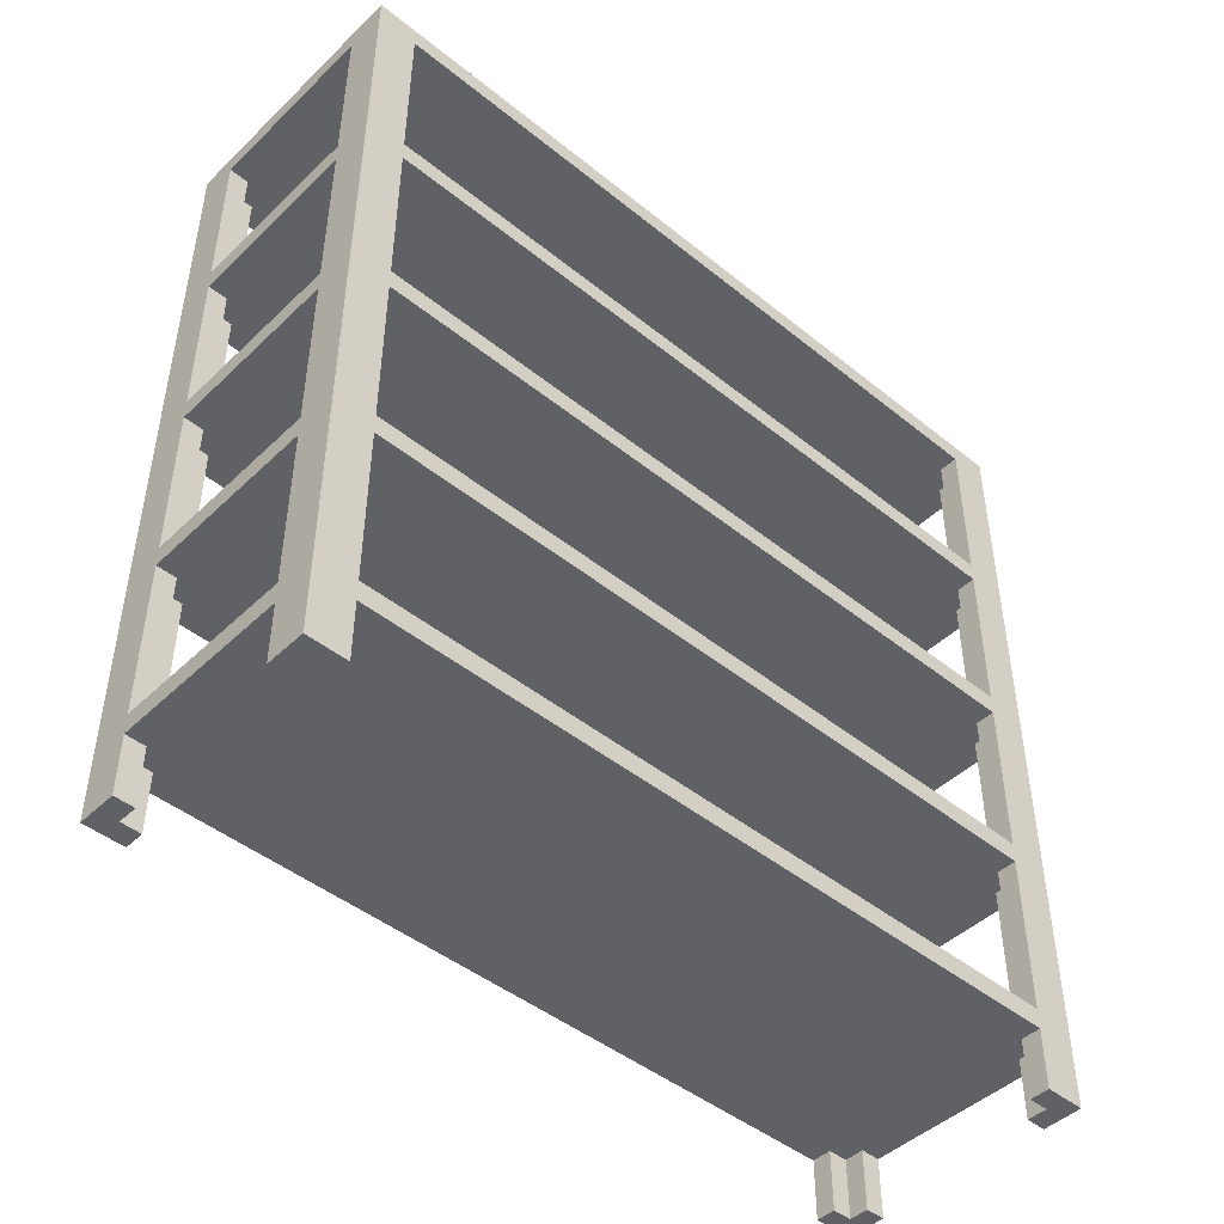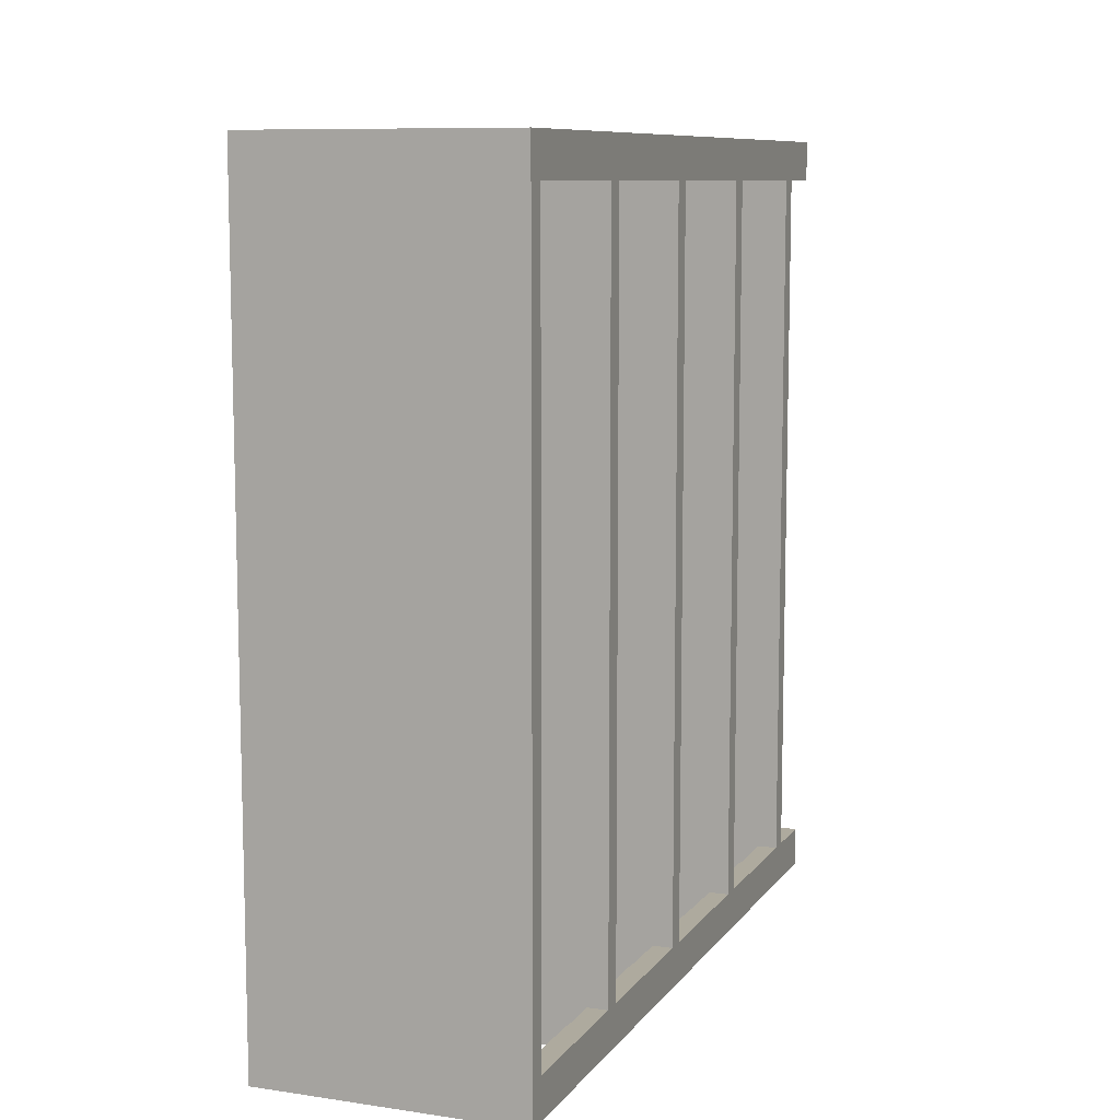
<metadata>
{"format":"obj","ext":"obj","renderer":"f3d","projection":"perspective","resolution":1024,"background":"white","views":[{"elev":-46.0,"azim":47.3,"up":"+Y"},{"elev":9.3,"azim":-159.0,"up":"+Z"}]}
</metadata>
<code>
o
v 0.7 0 2
v 0.7 0 1.8
v 0.7 0 -1.8
v 0.7 0 -2
v 0.7 0.3 1.8
v 0.7 0.3 -1.8
v 0.7 0.4 1.8
v 0.7 0.4 -1.8
v 0.7 1.2 1.8
v 0.7 1.2 -1.8
v 0.7 1.3 1.8
v 0.7 1.3 -1.8
v 0.7 2.1 1.8
v 0.7 2.1 -1.8
v 0.7 2.2 1.8
v 0.7 2.2 -1.8
v 0.7 3 1.8
v 0.7 3 -1.8
v 0.7 3.1 1.8
v 0.7 3.1 -1.8
v 0.7 3.9 1.8
v 0.7 3.9 -1.8
v 0.7 4 2
v 0.7 4 -2
v 1.8 0 2
v 1.8 0 1.9
v 1.8 0 -1.9
v 1.8 0 -2
v 1.8 0.3 2
v 1.8 0.3 1.9
v 1.8 0.3 -1.9
v 1.8 0.3 -2
v 1.8 0.4 2
v 1.8 0.4 1.9
v 1.8 0.4 -1.9
v 1.8 0.4 -2
v 1.8 1.2 2
v 1.8 1.2 1.9
v 1.8 1.2 -1.9
v 1.8 1.2 -2
v 1.8 1.3 2
v 1.8 1.3 1.9
v 1.8 1.3 -1.9
v 1.8 1.3 -2
v 1.8 2.1 2
v 1.8 2.1 1.9
v 1.8 2.1 -1.9
v 1.8 2.1 -2
v 1.8 2.2 2
v 1.8 2.2 1.9
v 1.8 2.2 -1.9
v 1.8 2.2 -2
v 1.8 3 2
v 1.8 3 1.9
v 1.8 3 -1.9
v 1.8 3 -2
v 1.8 3.1 2
v 1.8 3.1 1.9
v 1.8 3.1 -1.9
v 1.8 3.1 -2
v 1.8 3.9 2
v 1.8 3.9 1.9
v 1.8 3.9 -1.9
v 1.8 3.9 -2
v 1.9 0 1.9
v 1.9 0 1.8
v 1.9 0 -1.8
v 1.9 0 -1.9
v 1.9 0.3 1.9
v 1.9 0.3 1.8
v 1.9 0.3 -1.8
v 1.9 0.3 -1.9
v 1.9 0.4 1.9
v 1.9 0.4 1.8
v 1.9 0.4 -1.8
v 1.9 0.4 -1.9
v 1.9 1.2 1.9
v 1.9 1.2 1.8
v 1.9 1.2 -1.8
v 1.9 1.2 -1.9
v 1.9 1.3 1.9
v 1.9 1.3 1.8
v 1.9 1.3 -1.8
v 1.9 1.3 -1.9
v 1.9 2.1 1.9
v 1.9 2.1 1.8
v 1.9 2.1 -1.8
v 1.9 2.1 -1.9
v 1.9 2.2 1.9
v 1.9 2.2 1.8
v 1.9 2.2 -1.8
v 1.9 2.2 -1.9
v 1.9 3 1.9
v 1.9 3 1.8
v 1.9 3 -1.8
v 1.9 3 -1.9
v 1.9 3.1 1.9
v 1.9 3.1 1.8
v 1.9 3.1 -1.8
v 1.9 3.1 -1.9
v 1.9 3.9 1.9
v 1.9 3.9 1.8
v 1.9 3.9 -1.8
v 1.9 3.9 -1.9
v 0.8 0 1.9
v 0.8 0 1.8
v 0.8 0 -1.8
v 0.8 0 -1.9
v 0.8 0.3 1.9
v 0.8 0.3 1.8
v 0.8 0.3 -1.8
v 0.8 0.3 -1.9
v 0.8 0.4 1.9
v 0.8 0.4 1.8
v 0.8 0.4 -1.8
v 0.8 0.4 -1.9
v 0.8 1.2 1.9
v 0.8 1.2 1.8
v 0.8 1.2 -1.8
v 0.8 1.2 -1.9
v 0.8 1.3 1.9
v 0.8 1.3 1.8
v 0.8 1.3 -1.8
v 0.8 1.3 -1.9
v 0.8 2.1 1.9
v 0.8 2.1 1.8
v 0.8 2.1 -1.8
v 0.8 2.1 -1.9
v 0.8 2.2 1.9
v 0.8 2.2 1.8
v 0.8 2.2 -1.8
v 0.8 2.2 -1.9
v 0.8 3 1.9
v 0.8 3 1.8
v 0.8 3 -1.8
v 0.8 3 -1.9
v 0.8 3.1 1.9
v 0.8 3.1 1.8
v 0.8 3.1 -1.8
v 0.8 3.1 -1.9
v 0.8 3.9 1.9
v 0.8 3.9 1.8
v 0.8 3.9 -1.8
v 0.8 3.9 -1.9
v 0.9 0 2
v 0.9 0 1.9
v 0.9 0 -1.9
v 0.9 0 -2
v 0.9 0.3 2
v 0.9 0.3 1.9
v 0.9 0.3 -1.9
v 0.9 0.3 -2
v 0.9 0.4 2
v 0.9 0.4 1.9
v 0.9 0.4 -1.9
v 0.9 0.4 -2
v 0.9 1.2 2
v 0.9 1.2 1.9
v 0.9 1.2 -1.9
v 0.9 1.2 -2
v 0.9 1.3 2
v 0.9 1.3 1.9
v 0.9 1.3 -1.9
v 0.9 1.3 -2
v 0.9 2.1 2
v 0.9 2.1 1.9
v 0.9 2.1 -1.9
v 0.9 2.1 -2
v 0.9 2.2 2
v 0.9 2.2 1.9
v 0.9 2.2 -1.9
v 0.9 2.2 -2
v 0.9 3 2
v 0.9 3 1.9
v 0.9 3 -1.9
v 0.9 3 -2
v 0.9 3.1 2
v 0.9 3.1 1.9
v 0.9 3.1 -1.9
v 0.9 3.1 -2
v 0.9 3.9 2
v 0.9 3.9 1.9
v 0.9 3.9 -1.9
v 0.9 3.9 -2
v 2 0 2
v 2 0 1.8
v 2 0 -1.8
v 2 0 -2
v 2 0.3 1.8
v 2 0.3 -1.8
v 2 0.4 1.8
v 2 0.4 -1.8
v 2 1.2 1.8
v 2 1.2 -1.8
v 2 1.3 1.8
v 2 1.3 -1.8
v 2 2.1 1.8
v 2 2.1 -1.8
v 2 2.2 1.8
v 2 2.2 -1.8
v 2 3 1.8
v 2 3 -1.8
v 2 3.1 1.8
v 2 3.1 -1.8
v 2 3.9 1.8
v 2 3.9 -1.8
v 2 4 2
v 2 4 -2
v 0.7 0 2
v 0.7 4 2
v 0.9 0 2
v 0.9 0.3 2
v 0.9 0.4 2
v 0.9 1.2 2
v 0.9 1.3 2
v 0.9 2.1 2
v 0.9 2.2 2
v 0.9 3 2
v 0.9 3.1 2
v 0.9 3.9 2
v 1.8 0 2
v 1.8 0.3 2
v 1.8 0.4 2
v 1.8 1.2 2
v 1.8 1.3 2
v 1.8 2.1 2
v 1.8 2.2 2
v 1.8 3 2
v 1.8 3.1 2
v 1.8 3.9 2
v 2 0 2
v 2 4 2
v 0.7 0 -1.8
v 0.7 0.3 -1.8
v 0.7 0.4 -1.8
v 0.7 1.2 -1.8
v 0.7 1.3 -1.8
v 0.7 2.1 -1.8
v 0.7 2.2 -1.8
v 0.7 3 -1.8
v 0.7 3.1 -1.8
v 0.7 3.9 -1.8
v 0.8 0 -1.8
v 0.8 0.3 -1.8
v 0.8 0.4 -1.8
v 0.8 1.2 -1.8
v 0.8 1.3 -1.8
v 0.8 2.1 -1.8
v 0.8 2.2 -1.8
v 0.8 3 -1.8
v 0.8 3.1 -1.8
v 0.8 3.9 -1.8
v 1.9 0 -1.8
v 1.9 0.3 -1.8
v 1.9 0.4 -1.8
v 1.9 1.2 -1.8
v 1.9 1.3 -1.8
v 1.9 2.1 -1.8
v 1.9 2.2 -1.8
v 1.9 3 -1.8
v 1.9 3.1 -1.8
v 1.9 3.9 -1.8
v 2 0 -1.8
v 2 0.3 -1.8
v 2 0.4 -1.8
v 2 1.2 -1.8
v 2 1.3 -1.8
v 2 2.1 -1.8
v 2 2.2 -1.8
v 2 3 -1.8
v 2 3.1 -1.8
v 2 3.9 -1.8
v 0.8 0 -1.9
v 0.8 0.3 -1.9
v 0.8 0.4 -1.9
v 0.8 1.2 -1.9
v 0.8 1.3 -1.9
v 0.8 2.1 -1.9
v 0.8 2.2 -1.9
v 0.8 3 -1.9
v 0.8 3.1 -1.9
v 0.8 3.9 -1.9
v 0.9 0 -1.9
v 0.9 0.3 -1.9
v 0.9 0.4 -1.9
v 0.9 1.2 -1.9
v 0.9 1.3 -1.9
v 0.9 2.1 -1.9
v 0.9 2.2 -1.9
v 0.9 3 -1.9
v 0.9 3.1 -1.9
v 0.9 3.9 -1.9
v 1.8 0 -1.9
v 1.8 0.3 -1.9
v 1.8 0.4 -1.9
v 1.8 1.2 -1.9
v 1.8 1.3 -1.9
v 1.8 2.1 -1.9
v 1.8 2.2 -1.9
v 1.8 3 -1.9
v 1.8 3.1 -1.9
v 1.8 3.9 -1.9
v 1.9 0 -1.9
v 1.9 0.3 -1.9
v 1.9 0.4 -1.9
v 1.9 1.2 -1.9
v 1.9 1.3 -1.9
v 1.9 2.1 -1.9
v 1.9 2.2 -1.9
v 1.9 3 -1.9
v 1.9 3.1 -1.9
v 1.9 3.9 -1.9
v 0.8 0 1.9
v 0.8 0.3 1.9
v 0.8 0.4 1.9
v 0.8 1.2 1.9
v 0.8 1.3 1.9
v 0.8 2.1 1.9
v 0.8 2.2 1.9
v 0.8 3 1.9
v 0.8 3.1 1.9
v 0.8 3.9 1.9
v 0.9 0 1.9
v 0.9 0.3 1.9
v 0.9 0.4 1.9
v 0.9 1.2 1.9
v 0.9 1.3 1.9
v 0.9 2.1 1.9
v 0.9 2.2 1.9
v 0.9 3 1.9
v 0.9 3.1 1.9
v 0.9 3.9 1.9
v 1.8 0 1.9
v 1.8 0.3 1.9
v 1.8 0.4 1.9
v 1.8 1.2 1.9
v 1.8 1.3 1.9
v 1.8 2.1 1.9
v 1.8 2.2 1.9
v 1.8 3 1.9
v 1.8 3.1 1.9
v 1.8 3.9 1.9
v 1.9 0 1.9
v 1.9 0.3 1.9
v 1.9 0.4 1.9
v 1.9 1.2 1.9
v 1.9 1.3 1.9
v 1.9 2.1 1.9
v 1.9 2.2 1.9
v 1.9 3 1.9
v 1.9 3.1 1.9
v 1.9 3.9 1.9
v 0.7 0 1.8
v 0.7 0.3 1.8
v 0.7 0.4 1.8
v 0.7 1.2 1.8
v 0.7 1.3 1.8
v 0.7 2.1 1.8
v 0.7 2.2 1.8
v 0.7 3 1.8
v 0.7 3.1 1.8
v 0.7 3.9 1.8
v 0.8 0 1.8
v 0.8 0.3 1.8
v 0.8 0.4 1.8
v 0.8 1.2 1.8
v 0.8 1.3 1.8
v 0.8 2.1 1.8
v 0.8 2.2 1.8
v 0.8 3 1.8
v 0.8 3.1 1.8
v 0.8 3.9 1.8
v 1.9 0 1.8
v 1.9 0.3 1.8
v 1.9 0.4 1.8
v 1.9 1.2 1.8
v 1.9 1.3 1.8
v 1.9 2.1 1.8
v 1.9 2.2 1.8
v 1.9 3 1.8
v 1.9 3.1 1.8
v 1.9 3.9 1.8
v 2 0 1.8
v 2 0.3 1.8
v 2 0.4 1.8
v 2 1.2 1.8
v 2 1.3 1.8
v 2 2.1 1.8
v 2 2.2 1.8
v 2 3 1.8
v 2 3.1 1.8
v 2 3.9 1.8
v 0.7 0 -2
v 0.7 4 -2
v 0.9 0 -2
v 0.9 0.3 -2
v 0.9 0.4 -2
v 0.9 1.2 -2
v 0.9 1.3 -2
v 0.9 2.1 -2
v 0.9 2.2 -2
v 0.9 3 -2
v 0.9 3.1 -2
v 0.9 3.9 -2
v 1.8 0 -2
v 1.8 0.3 -2
v 1.8 0.4 -2
v 1.8 1.2 -2
v 1.8 1.3 -2
v 1.8 2.1 -2
v 1.8 2.2 -2
v 1.8 3 -2
v 1.8 3.1 -2
v 1.8 3.9 -2
v 2 0 -2
v 2 4 -2
v 0.7 0 2
v 0.9 0 2
v 1.8 0 2
v 2 0 2
v 0.8 0 1.9
v 0.9 0 1.9
v 1.8 0 1.9
v 1.9 0 1.9
v 0.7 0 1.8
v 0.8 0 1.8
v 1.9 0 1.8
v 2 0 1.8
v 0.7 0 -1.8
v 0.8 0 -1.8
v 1.9 0 -1.8
v 2 0 -1.8
v 0.8 0 -1.9
v 0.9 0 -1.9
v 1.8 0 -1.9
v 1.9 0 -1.9
v 0.7 0 -2
v 0.9 0 -2
v 1.8 0 -2
v 2 0 -2
v 0.9 0.3 2
v 1.8 0.3 2
v 0.8 0.3 1.9
v 0.9 0.3 1.9
v 1.8 0.3 1.9
v 1.9 0.3 1.9
v 0.7 0.3 1.8
v 0.8 0.3 1.8
v 1.9 0.3 1.8
v 2 0.3 1.8
v 0.7 0.3 -1.8
v 0.8 0.3 -1.8
v 1.9 0.3 -1.8
v 2 0.3 -1.8
v 0.8 0.3 -1.9
v 0.9 0.3 -1.9
v 1.8 0.3 -1.9
v 1.9 0.3 -1.9
v 0.9 0.3 -2
v 1.8 0.3 -2
v 0.9 1.2 2
v 1.8 1.2 2
v 0.8 1.2 1.9
v 0.9 1.2 1.9
v 1.8 1.2 1.9
v 1.9 1.2 1.9
v 0.7 1.2 1.8
v 0.8 1.2 1.8
v 1.9 1.2 1.8
v 2 1.2 1.8
v 0.7 1.2 -1.8
v 0.8 1.2 -1.8
v 1.9 1.2 -1.8
v 2 1.2 -1.8
v 0.8 1.2 -1.9
v 0.9 1.2 -1.9
v 1.8 1.2 -1.9
v 1.9 1.2 -1.9
v 0.9 1.2 -2
v 1.8 1.2 -2
v 0.9 2.1 2
v 1.8 2.1 2
v 0.8 2.1 1.9
v 0.9 2.1 1.9
v 1.8 2.1 1.9
v 1.9 2.1 1.9
v 0.7 2.1 1.8
v 0.8 2.1 1.8
v 1.9 2.1 1.8
v 2 2.1 1.8
v 0.7 2.1 -1.8
v 0.8 2.1 -1.8
v 1.9 2.1 -1.8
v 2 2.1 -1.8
v 0.8 2.1 -1.9
v 0.9 2.1 -1.9
v 1.8 2.1 -1.9
v 1.9 2.1 -1.9
v 0.9 2.1 -2
v 1.8 2.1 -2
v 0.9 3 2
v 1.8 3 2
v 0.8 3 1.9
v 0.9 3 1.9
v 1.8 3 1.9
v 1.9 3 1.9
v 0.7 3 1.8
v 0.8 3 1.8
v 1.9 3 1.8
v 2 3 1.8
v 0.7 3 -1.8
v 0.8 3 -1.8
v 1.9 3 -1.8
v 2 3 -1.8
v 0.8 3 -1.9
v 0.9 3 -1.9
v 1.8 3 -1.9
v 1.9 3 -1.9
v 0.9 3 -2
v 1.8 3 -2
v 0.9 3.9 2
v 1.8 3.9 2
v 0.8 3.9 1.9
v 0.9 3.9 1.9
v 1.8 3.9 1.9
v 1.9 3.9 1.9
v 0.7 3.9 1.8
v 0.8 3.9 1.8
v 1.9 3.9 1.8
v 2 3.9 1.8
v 0.7 3.9 -1.8
v 0.8 3.9 -1.8
v 1.9 3.9 -1.8
v 2 3.9 -1.8
v 0.8 3.9 -1.9
v 0.9 3.9 -1.9
v 1.8 3.9 -1.9
v 1.9 3.9 -1.9
v 0.9 3.9 -2
v 1.8 3.9 -2
v 0.9 0.4 2
v 1.8 0.4 2
v 0.8 0.4 1.9
v 0.9 0.4 1.9
v 1.8 0.4 1.9
v 1.9 0.4 1.9
v 0.7 0.4 1.8
v 0.8 0.4 1.8
v 1.9 0.4 1.8
v 2 0.4 1.8
v 0.7 0.4 -1.8
v 0.8 0.4 -1.8
v 1.9 0.4 -1.8
v 2 0.4 -1.8
v 0.8 0.4 -1.9
v 0.9 0.4 -1.9
v 1.8 0.4 -1.9
v 1.9 0.4 -1.9
v 0.9 0.4 -2
v 1.8 0.4 -2
v 0.9 1.3 2
v 1.8 1.3 2
v 0.8 1.3 1.9
v 0.9 1.3 1.9
v 1.8 1.3 1.9
v 1.9 1.3 1.9
v 0.7 1.3 1.8
v 0.8 1.3 1.8
v 1.9 1.3 1.8
v 2 1.3 1.8
v 0.7 1.3 -1.8
v 0.8 1.3 -1.8
v 1.9 1.3 -1.8
v 2 1.3 -1.8
v 0.8 1.3 -1.9
v 0.9 1.3 -1.9
v 1.8 1.3 -1.9
v 1.9 1.3 -1.9
v 0.9 1.3 -2
v 1.8 1.3 -2
v 0.9 2.2 2
v 1.8 2.2 2
v 0.8 2.2 1.9
v 0.9 2.2 1.9
v 1.8 2.2 1.9
v 1.9 2.2 1.9
v 0.7 2.2 1.8
v 0.8 2.2 1.8
v 1.9 2.2 1.8
v 2 2.2 1.8
v 0.7 2.2 -1.8
v 0.8 2.2 -1.8
v 1.9 2.2 -1.8
v 2 2.2 -1.8
v 0.8 2.2 -1.9
v 0.9 2.2 -1.9
v 1.8 2.2 -1.9
v 1.9 2.2 -1.9
v 0.9 2.2 -2
v 1.8 2.2 -2
v 0.9 3.1 2
v 1.8 3.1 2
v 0.8 3.1 1.9
v 0.9 3.1 1.9
v 1.8 3.1 1.9
v 1.9 3.1 1.9
v 0.7 3.1 1.8
v 0.8 3.1 1.8
v 1.9 3.1 1.8
v 2 3.1 1.8
v 0.7 3.1 -1.8
v 0.8 3.1 -1.8
v 1.9 3.1 -1.8
v 2 3.1 -1.8
v 0.8 3.1 -1.9
v 0.9 3.1 -1.9
v 1.8 3.1 -1.9
v 1.9 3.1 -1.9
v 0.9 3.1 -2
v 1.8 3.1 -2
v 0.7 4 2
v 2 4 2
v 0.7 4 -2
v 2 4 -2
f 5 2 1
f 6 4 3
f 7 5 1
f 7 6 5
f 8 4 6
f 8 6 7
f 9 7 1
f 10 4 8
f 11 9 1
f 11 10 9
f 12 4 10
f 12 10 11
f 13 11 1
f 14 4 12
f 15 13 1
f 15 14 13
f 16 4 14
f 16 14 15
f 17 15 1
f 18 4 16
f 19 17 1
f 19 18 17
f 20 4 18
f 20 18 19
f 21 19 1
f 22 4 20
f 23 21 1
f 23 22 21
f 24 4 22
f 24 22 23
f 29 26 25
f 30 26 29
f 31 28 27
f 32 28 31
f 37 34 33
f 38 34 37
f 39 36 35
f 40 36 39
f 45 42 41
f 46 42 45
f 47 44 43
f 48 44 47
f 53 50 49
f 54 50 53
f 55 52 51
f 56 52 55
f 61 58 57
f 62 58 61
f 63 60 59
f 64 60 63
f 69 66 65
f 70 66 69
f 71 68 67
f 72 68 71
f 77 74 73
f 78 74 77
f 79 76 75
f 80 76 79
f 85 82 81
f 86 82 85
f 87 84 83
f 88 84 87
f 93 90 89
f 94 90 93
f 95 92 91
f 96 92 95
f 101 98 97
f 102 98 101
f 103 100 99
f 104 100 103
f 105 106 109
f 109 106 110
f 107 108 111
f 111 108 112
f 113 114 117
f 117 114 118
f 115 116 119
f 119 116 120
f 121 122 125
f 125 122 126
f 123 124 127
f 127 124 128
f 129 130 133
f 133 130 134
f 131 132 135
f 135 132 136
f 137 138 141
f 141 138 142
f 139 140 143
f 143 140 144
f 145 146 149
f 149 146 150
f 147 148 151
f 151 148 152
f 153 154 157
f 157 154 158
f 155 156 159
f 159 156 160
f 161 162 165
f 165 162 166
f 163 164 167
f 167 164 168
f 169 170 173
f 173 170 174
f 171 172 175
f 175 172 176
f 177 178 181
f 181 178 182
f 179 180 183
f 183 180 184
f 185 186 189
f 187 188 190
f 185 189 191
f 189 190 191
f 190 188 192
f 191 190 192
f 185 191 193
f 192 188 194
f 185 193 195
f 193 194 195
f 194 188 196
f 195 194 196
f 185 195 197
f 196 188 198
f 185 197 199
f 197 198 199
f 198 188 200
f 199 198 200
f 185 199 201
f 200 188 202
f 185 201 203
f 201 202 203
f 202 188 204
f 203 202 204
f 185 203 205
f 204 188 206
f 185 205 207
f 205 206 207
f 206 188 208
f 207 206 208
f 211 210 209
f 212 210 211
f 213 210 212
f 214 210 213
f 215 210 214
f 216 210 215
f 217 210 216
f 218 210 217
f 219 210 218
f 220 210 219
f 222 213 212
f 223 213 222
f 224 215 214
f 225 215 224
f 226 217 216
f 227 217 226
f 228 219 218
f 229 219 228
f 230 210 220
f 231 229 228
f 231 230 229
f 231 225 224
f 231 227 226
f 231 228 227
f 231 223 222
f 231 226 225
f 231 222 221
f 231 224 223
f 232 210 230
f 232 230 231
f 243 234 233
f 244 234 243
f 245 236 235
f 246 236 245
f 247 238 237
f 248 238 247
f 249 240 239
f 250 240 249
f 251 242 241
f 252 242 251
f 263 254 253
f 264 254 263
f 265 256 255
f 266 256 265
f 267 258 257
f 268 258 267
f 269 260 259
f 270 260 269
f 271 262 261
f 272 262 271
f 283 274 273
f 284 274 283
f 285 276 275
f 286 276 285
f 287 278 277
f 288 278 287
f 289 280 279
f 290 280 289
f 291 282 281
f 292 282 291
f 303 294 293
f 304 294 303
f 305 296 295
f 306 296 305
f 307 298 297
f 308 298 307
f 309 300 299
f 310 300 309
f 311 302 301
f 312 302 311
f 313 314 323
f 323 314 324
f 315 316 325
f 325 316 326
f 317 318 327
f 327 318 328
f 319 320 329
f 329 320 330
f 321 322 331
f 331 322 332
f 333 334 343
f 343 334 344
f 335 336 345
f 345 336 346
f 337 338 347
f 347 338 348
f 339 340 349
f 349 340 350
f 341 342 351
f 351 342 352
f 353 354 363
f 363 354 364
f 355 356 365
f 365 356 366
f 357 358 367
f 367 358 368
f 359 360 369
f 369 360 370
f 361 362 371
f 371 362 372
f 373 374 383
f 383 374 384
f 375 376 385
f 385 376 386
f 377 378 387
f 387 378 388
f 379 380 389
f 389 380 390
f 381 382 391
f 391 382 392
f 393 394 395
f 395 394 396
f 396 394 397
f 397 394 398
f 398 394 399
f 399 394 400
f 400 394 401
f 401 394 402
f 402 394 403
f 403 394 404
f 396 397 406
f 406 397 407
f 398 399 408
f 408 399 409
f 400 401 410
f 410 401 411
f 402 403 412
f 412 403 413
f 404 394 414
f 412 413 415
f 413 414 415
f 408 409 415
f 410 411 415
f 411 412 415
f 406 407 415
f 409 410 415
f 405 406 415
f 407 408 415
f 414 394 416
f 415 414 416
f 421 418 417
f 422 418 421
f 423 420 419
f 424 420 423
f 425 421 417
f 426 421 425
f 427 420 424
f 428 420 427
f 433 430 429
f 436 432 431
f 437 434 433
f 437 433 429
f 438 434 437
f 439 436 435
f 440 432 436
f 440 436 439
f 444 442 441
f 445 442 444
f 448 444 443
f 448 446 445
f 448 445 444
f 449 446 448
f 451 448 447
f 451 450 449
f 451 449 448
f 452 450 451
f 453 450 452
f 454 450 453
f 455 453 452
f 456 453 455
f 457 453 456
f 458 453 457
f 459 457 456
f 460 457 459
f 464 462 461
f 465 462 464
f 468 464 463
f 468 466 465
f 468 465 464
f 469 466 468
f 471 468 467
f 471 470 469
f 471 469 468
f 472 470 471
f 473 470 472
f 474 470 473
f 475 473 472
f 476 473 475
f 477 473 476
f 478 473 477
f 479 477 476
f 480 477 479
f 484 482 481
f 485 482 484
f 488 484 483
f 488 486 485
f 488 485 484
f 489 486 488
f 491 488 487
f 491 490 489
f 491 489 488
f 492 490 491
f 493 490 492
f 494 490 493
f 495 493 492
f 496 493 495
f 497 493 496
f 498 493 497
f 499 497 496
f 500 497 499
f 504 502 501
f 505 502 504
f 508 504 503
f 508 506 505
f 508 505 504
f 509 506 508
f 511 508 507
f 511 510 509
f 511 509 508
f 512 510 511
f 513 510 512
f 514 510 513
f 515 513 512
f 516 513 515
f 517 513 516
f 518 513 517
f 519 517 516
f 520 517 519
f 524 522 521
f 525 522 524
f 528 524 523
f 528 526 525
f 528 525 524
f 529 526 528
f 531 528 527
f 531 530 529
f 531 529 528
f 532 530 531
f 533 530 532
f 534 530 533
f 535 533 532
f 536 533 535
f 537 533 536
f 538 533 537
f 539 537 536
f 540 537 539
f 541 542 544
f 544 542 545
f 543 544 548
f 545 546 548
f 544 545 548
f 548 546 549
f 547 548 551
f 549 550 551
f 548 549 551
f 551 550 552
f 552 550 553
f 553 550 554
f 552 553 555
f 555 553 556
f 556 553 557
f 557 553 558
f 556 557 559
f 559 557 560
f 561 562 564
f 564 562 565
f 563 564 568
f 565 566 568
f 564 565 568
f 568 566 569
f 567 568 571
f 569 570 571
f 568 569 571
f 571 570 572
f 572 570 573
f 573 570 574
f 572 573 575
f 575 573 576
f 576 573 577
f 577 573 578
f 576 577 579
f 579 577 580
f 581 582 584
f 584 582 585
f 583 584 588
f 585 586 588
f 584 585 588
f 588 586 589
f 587 588 591
f 589 590 591
f 588 589 591
f 591 590 592
f 592 590 593
f 593 590 594
f 592 593 595
f 595 593 596
f 596 593 597
f 597 593 598
f 596 597 599
f 599 597 600
f 601 602 604
f 604 602 605
f 603 604 608
f 605 606 608
f 604 605 608
f 608 606 609
f 607 608 611
f 609 610 611
f 608 609 611
f 611 610 612
f 612 610 613
f 613 610 614
f 612 613 615
f 615 613 616
f 616 613 617
f 617 613 618
f 616 617 619
f 619 617 620
f 621 622 623
f 623 622 624

</code>
